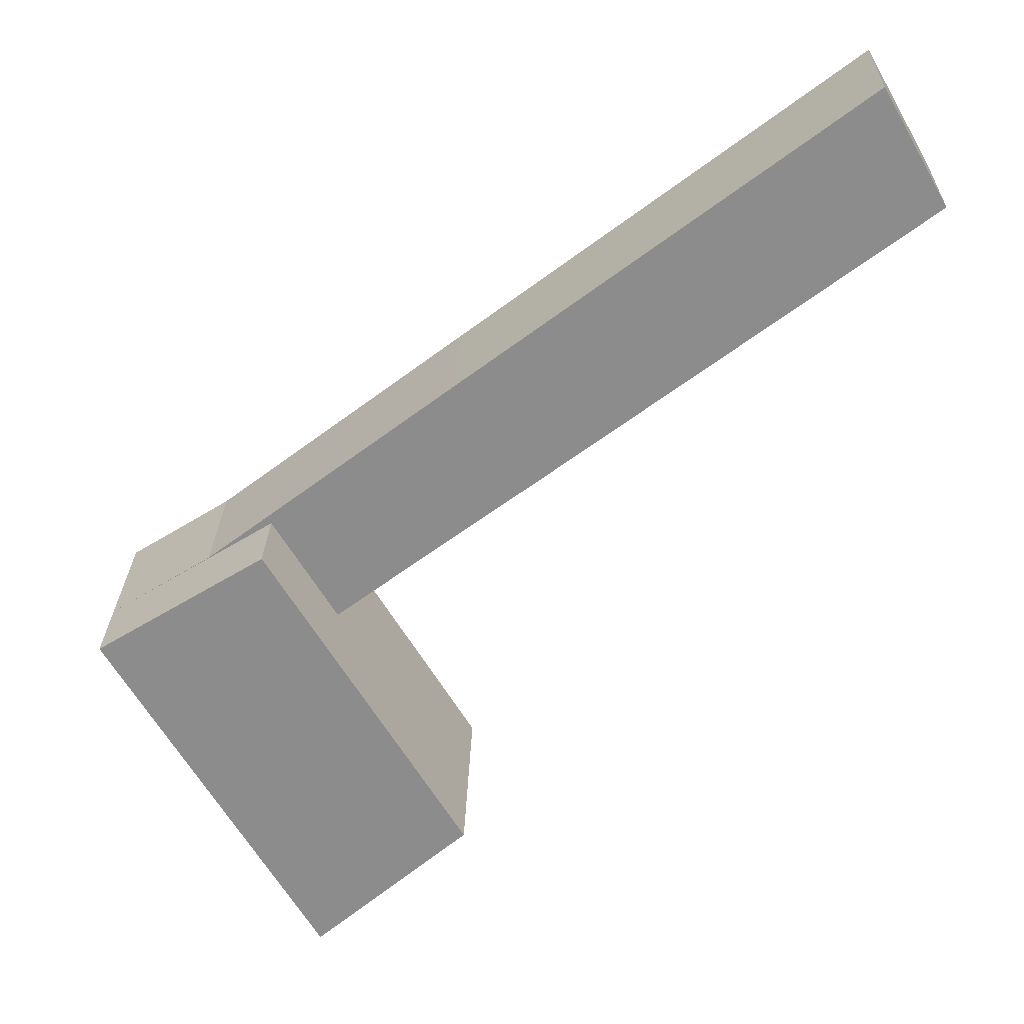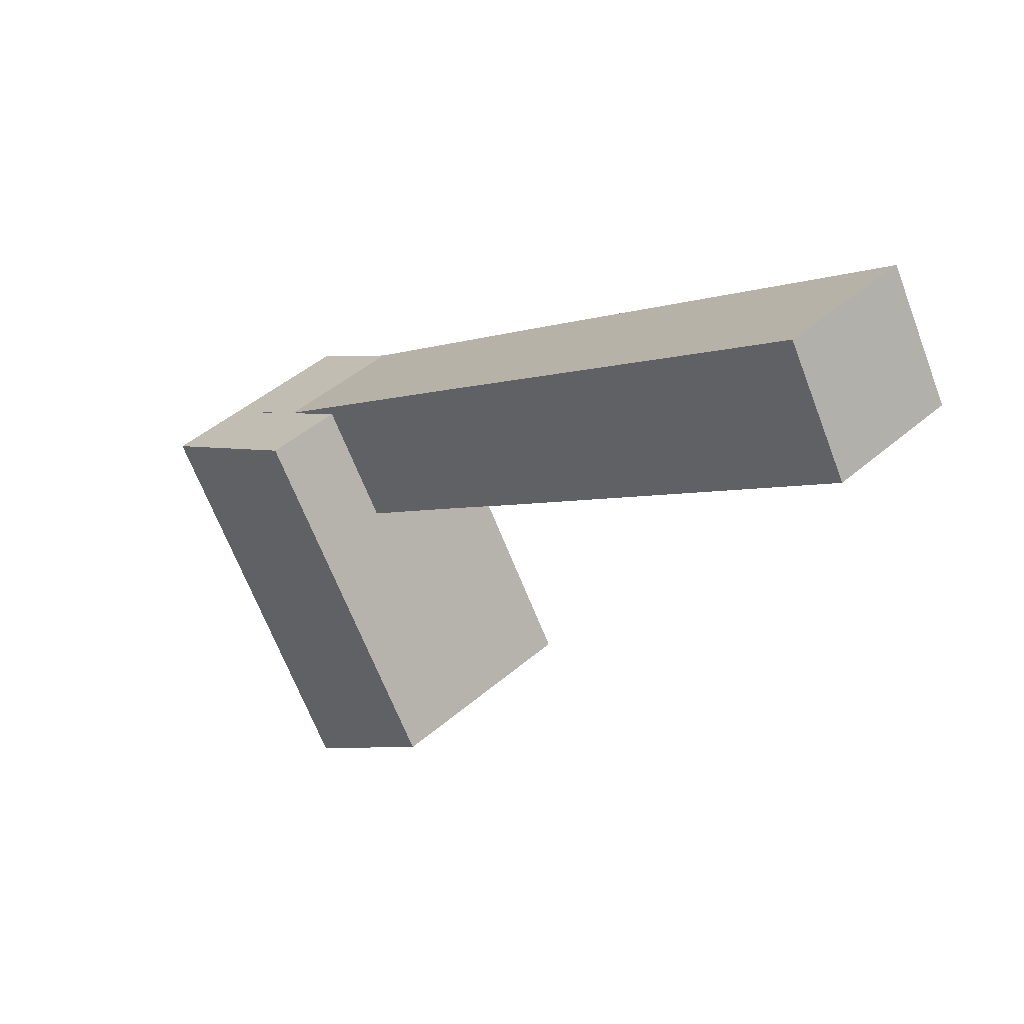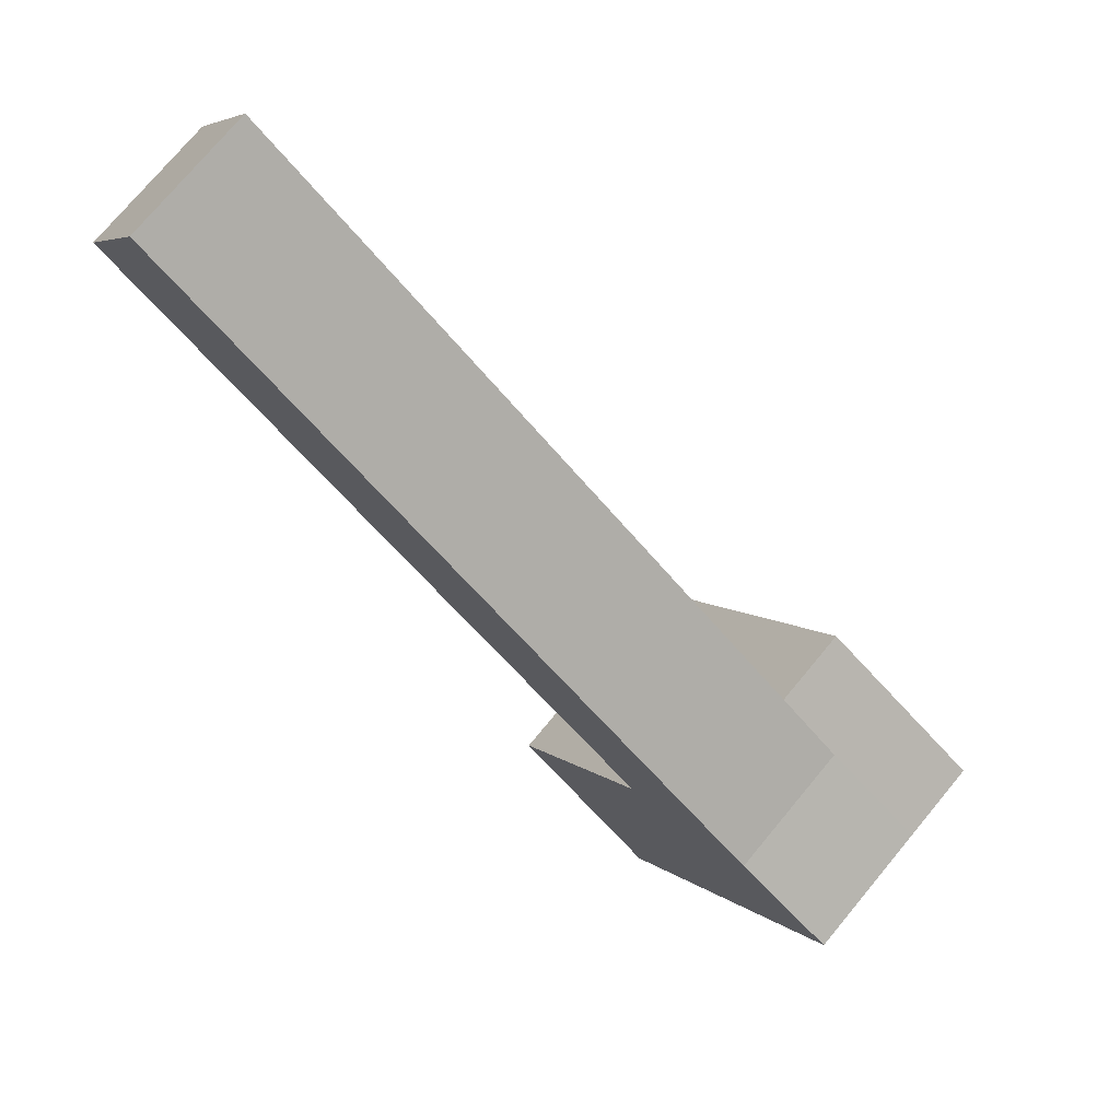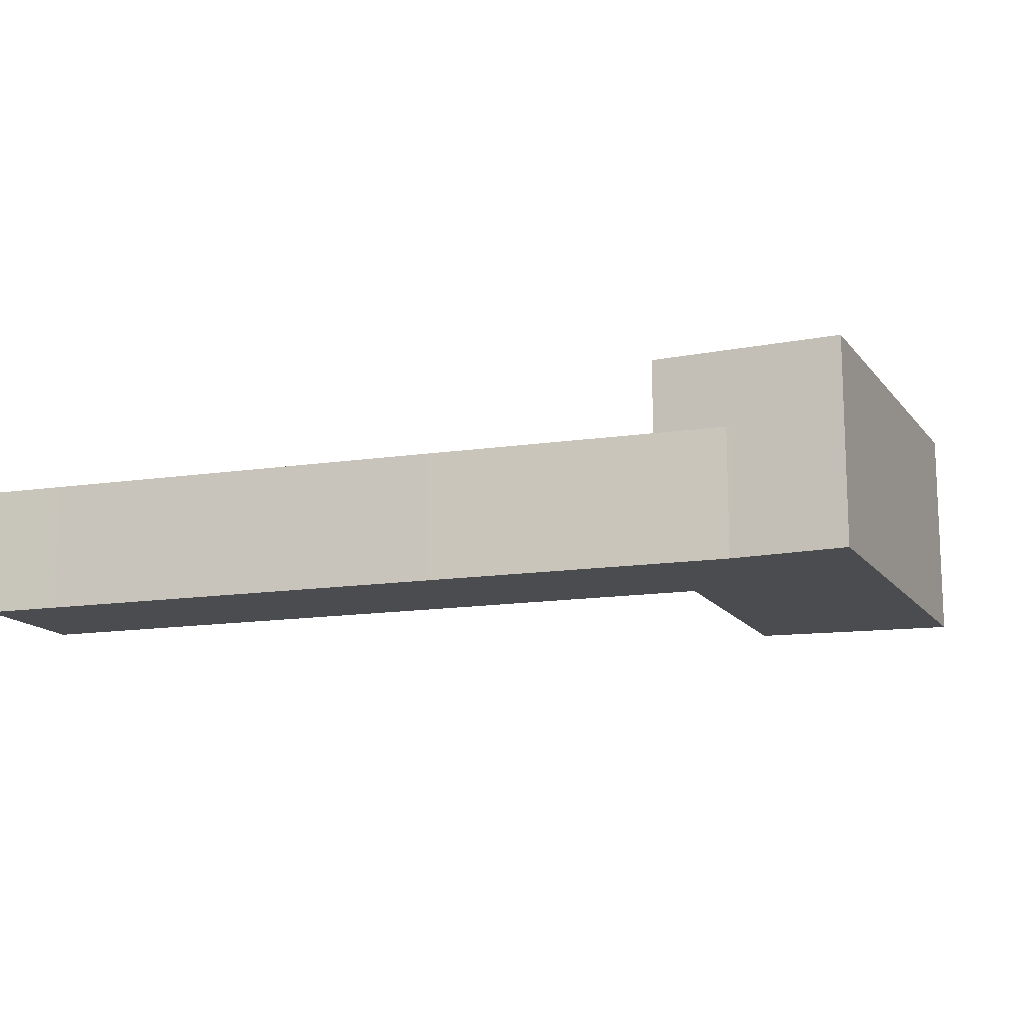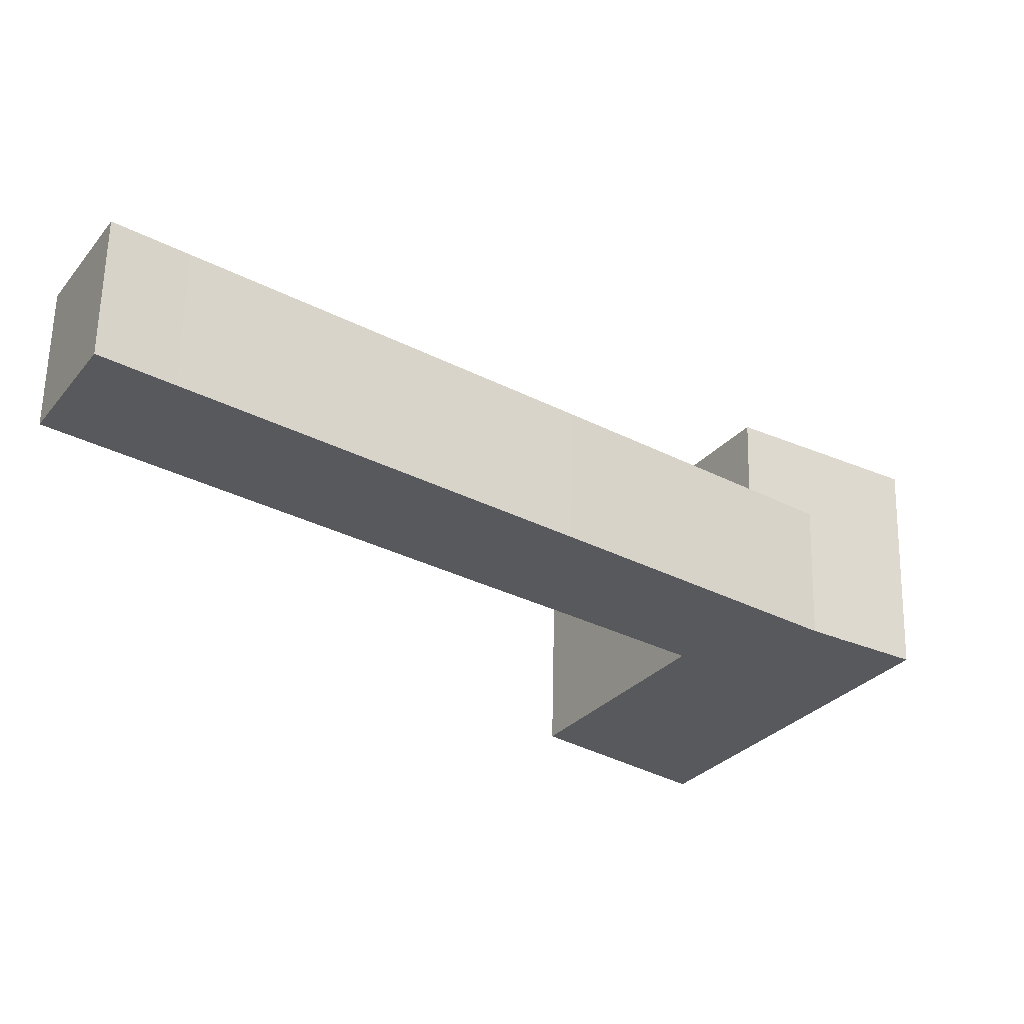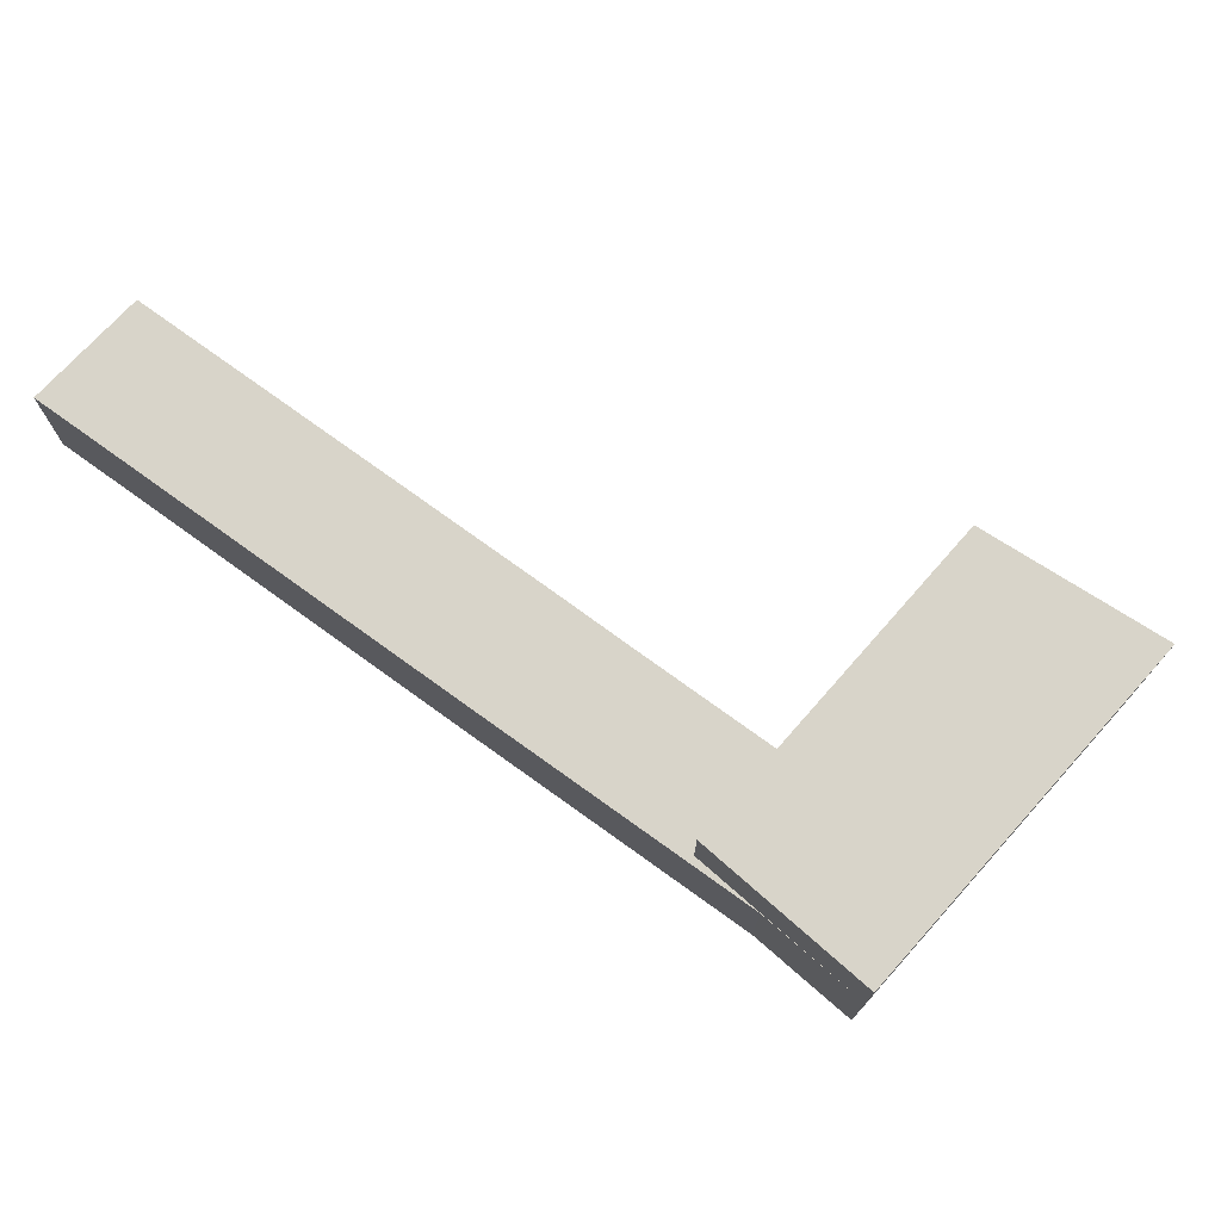
<metadata>
{"format":"obj","ext":"obj","renderer":"f3d","projection":"perspective","resolution":1024,"background":"white","views":[{"elev":25.6,"azim":-178.5,"up":"+Z"},{"elev":44.5,"azim":-135.3,"up":"+Z"},{"elev":74.8,"azim":39.7,"up":"+Z"},{"elev":-14.9,"azim":54.7,"up":"+Y"},{"elev":61.0,"azim":1.2,"up":"+Z"},{"elev":75.0,"azim":72.9,"up":"+Y"}]}
</metadata>
<code>
v  23.08 10.85 -33.13
v  38.21 10.85 -27.57
v  30.82 10.85 -39.77
v  29.69 10.85 -22.38
v  41.4 10.85 -22.3
v  36.84 10.85 -19.5
v  29.71 10.85 -22.35
v  32.94 10.85 -17.1
v  23.08 2.029e-15 -33.13
v  32.94 1.047e-15 -17.1
v  29.69 1.371e-15 -22.38
v  29.71 1.369e-15 -22.35
v  41.4 1.366e-15 -22.3
v  36.84 1.194e-15 -19.5
v  38.21 1.688e-15 -27.57
v  30.82 2.435e-15 -39.77
v  0.013 6.806 0.023
v  0.36 6.806 -0.271
v  0 6.806 4.167e-16
v  3.319 6.806 5.816
v  18.48 6.806 -13.92
v  4.001 6.806 5.299
v  6.465 6.806 3.432
v  23.57 6.806 -9.485
v  19.5 6.806 -14.69
v  23.21 6.806 -17.45
v  28.1 6.806 -12.92
v  26.82 6.806 -20.17
v  29.42 6.806 -13.92
v  32.94 6.806 -17.1
v  36.27 6.806 -19.12
v  29.71 6.806 -22.35
v  36.84 6.806 -19.5
v  36.66 6.806 -19.36
v  41.4 6.806 -22.3
v  36.27 1.171e-15 -19.12
v  36.66 1.186e-15 -19.36
v  3.319 -3.561e-16 5.816
v  4.001 -3.245e-16 5.299
v  6.465 -2.101e-16 3.432
v  23.57 5.808e-16 -9.485
v  28.1 7.91e-16 -12.92
v  29.42 8.526e-16 -13.92
v  26.82 1.235e-15 -20.17
v  23.21 1.069e-15 -17.45
v  19.5 8.996e-16 -14.69
v  18.48 8.526e-16 -13.92
v  0.36 1.659e-17 -0.271
v  0 0 0
v  0.013 -1.408e-18 0.023
g defaultobject
f 1 2 3
f 2 1 4
f 2 4 5
f 5 4 6
f 6 4 7
f 6 7 8
f 9 4 1
f 4 9 7
f 7 9 8
f 8 9 10
f 10 9 11
f 10 11 12
f 10 6 8
f 6 10 5
f 5 10 13
f 13 10 14
f 13 2 5
f 2 13 3
f 3 13 15
f 3 15 16
f 16 1 3
f 1 16 9
f 16 11 9
f 11 16 10
f 10 16 14
f 14 16 13
f 13 16 15
f 10 12 11
f 17 18 19
f 18 17 20
f 18 20 21
f 21 20 22
f 21 22 23
f 21 23 24
f 21 24 25
f 25 24 26
f 26 24 27
f 26 27 28
f 28 27 29
f 28 29 30
f 30 29 31
f 28 30 32
f 30 31 33
f 33 31 34
f 33 34 35
f 36 34 31
f 34 36 35
f 35 36 13
f 13 36 37
f 38 22 20
f 22 38 23
f 23 38 39
f 23 39 40
f 23 40 24
f 24 40 41
f 24 41 27
f 27 41 42
f 27 42 29
f 29 42 43
f 29 43 31
f 31 43 36
f 13 33 35
f 33 13 30
f 30 13 14
f 30 14 10
f 12 28 32
f 28 12 44
f 28 44 26
f 26 44 45
f 26 45 25
f 25 45 46
f 25 46 21
f 21 46 18
f 18 46 47
f 18 47 48
f 18 48 19
f 19 48 49
f 10 32 30
f 32 10 12
f 49 17 19
f 17 49 20
f 20 49 38
f 38 49 50
f 48 50 49
f 50 48 38
f 38 48 39
f 39 48 47
f 39 47 40
f 40 47 41
f 41 47 46
f 41 46 45
f 41 45 42
f 42 45 44
f 42 44 43
f 43 44 10
f 43 10 36
f 10 44 12
f 36 10 14
f 36 14 37
f 37 14 13

</code>
